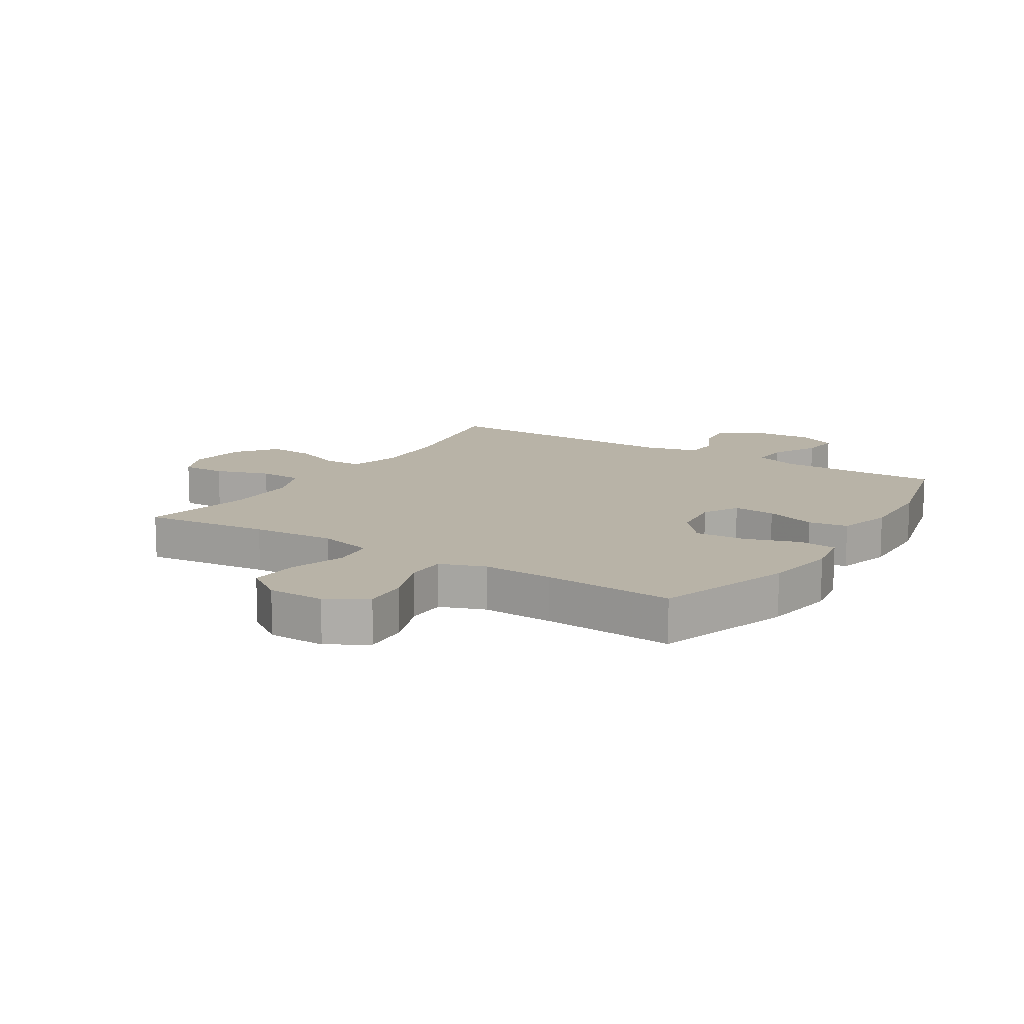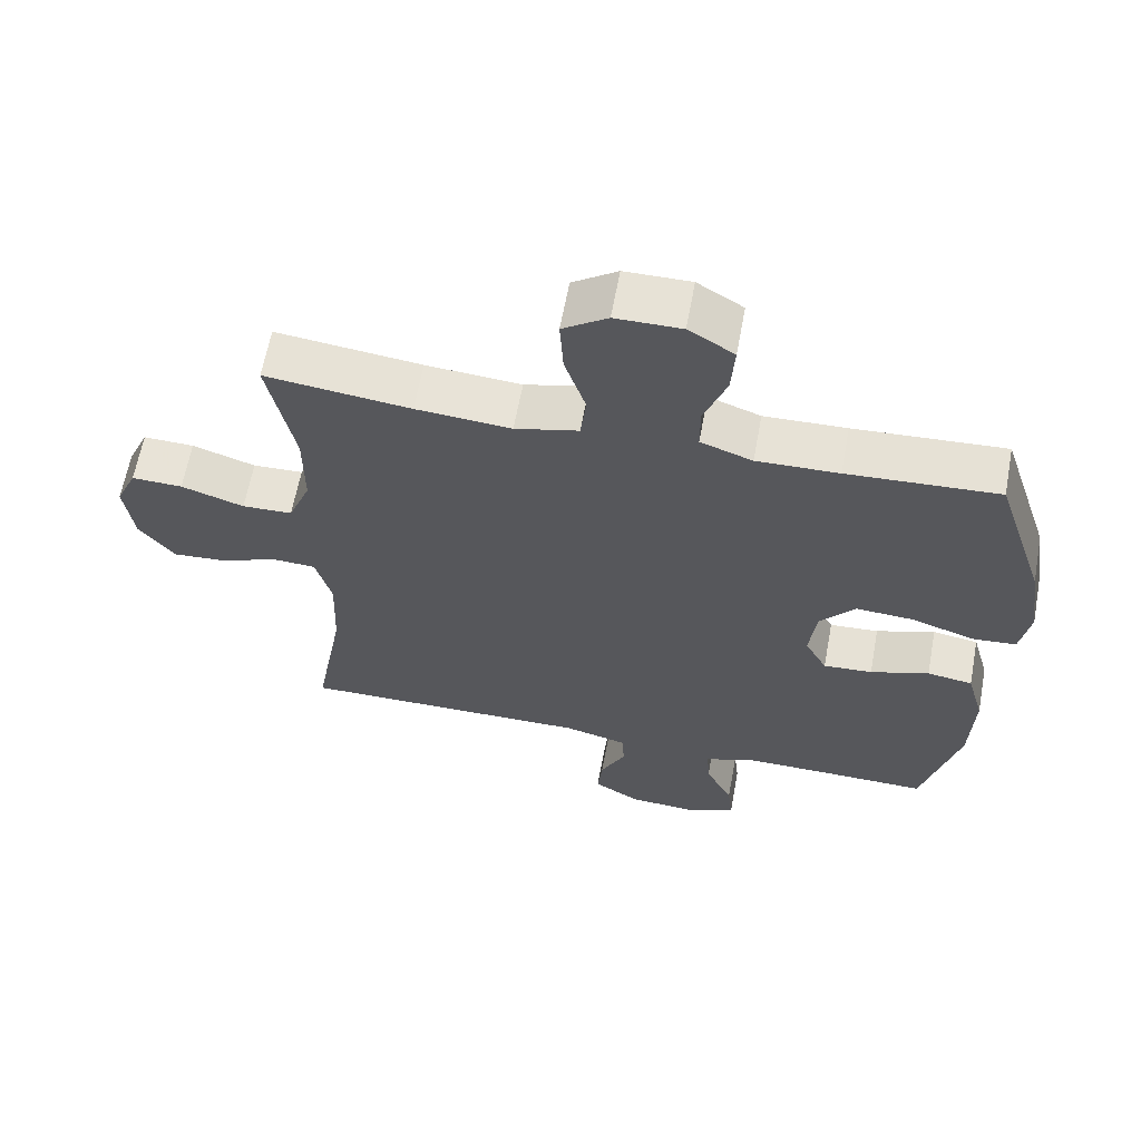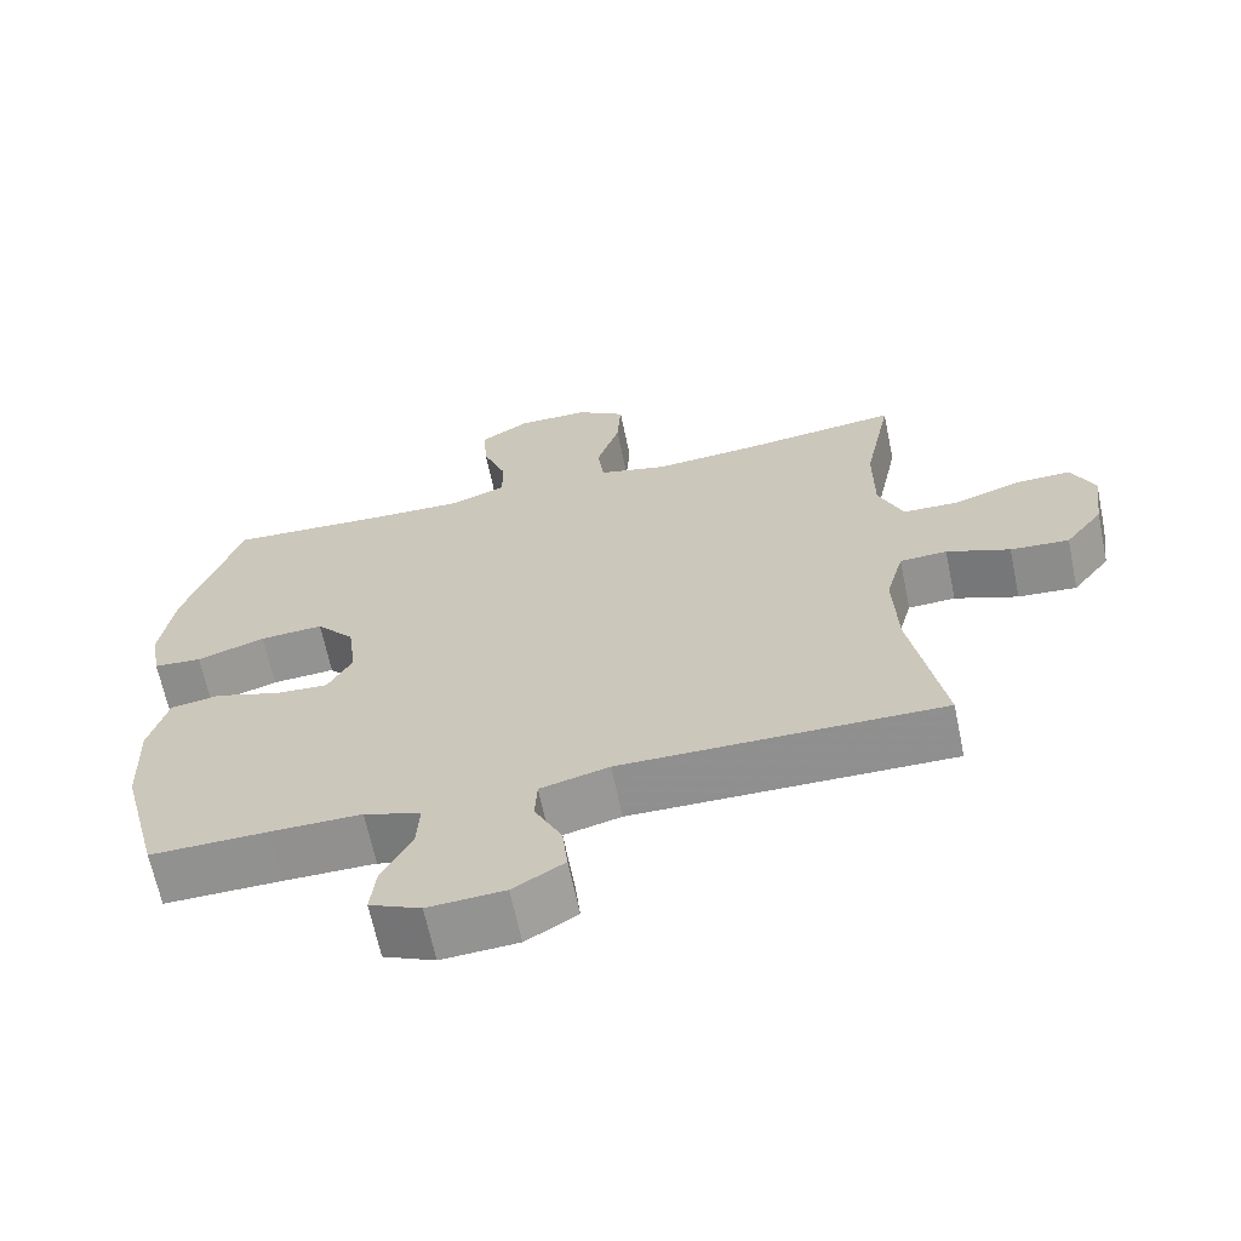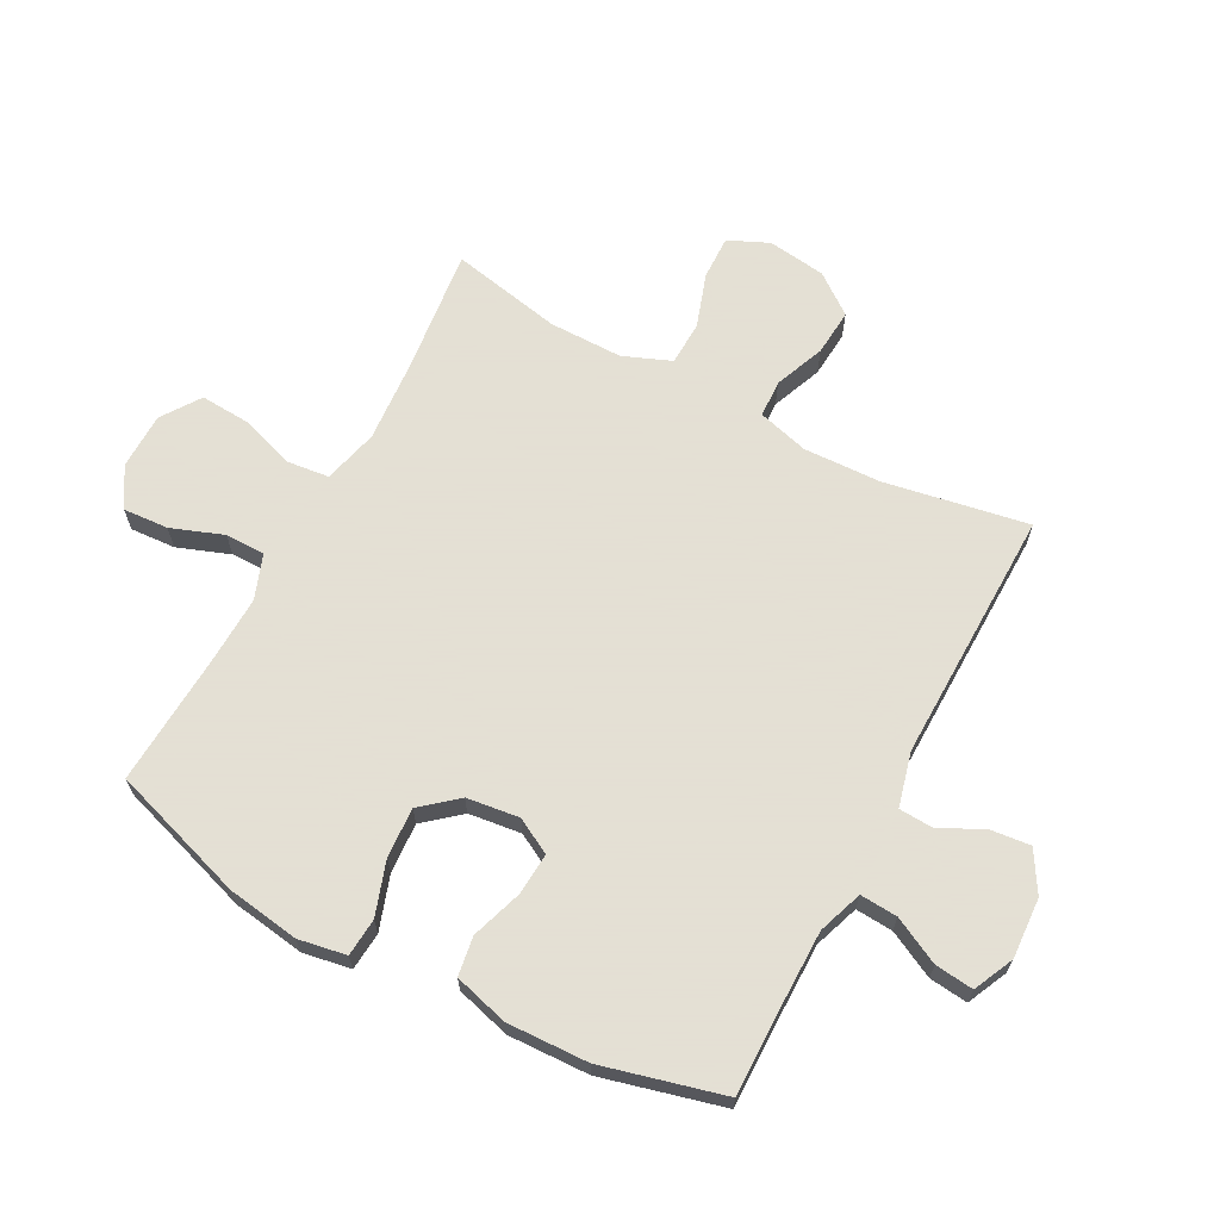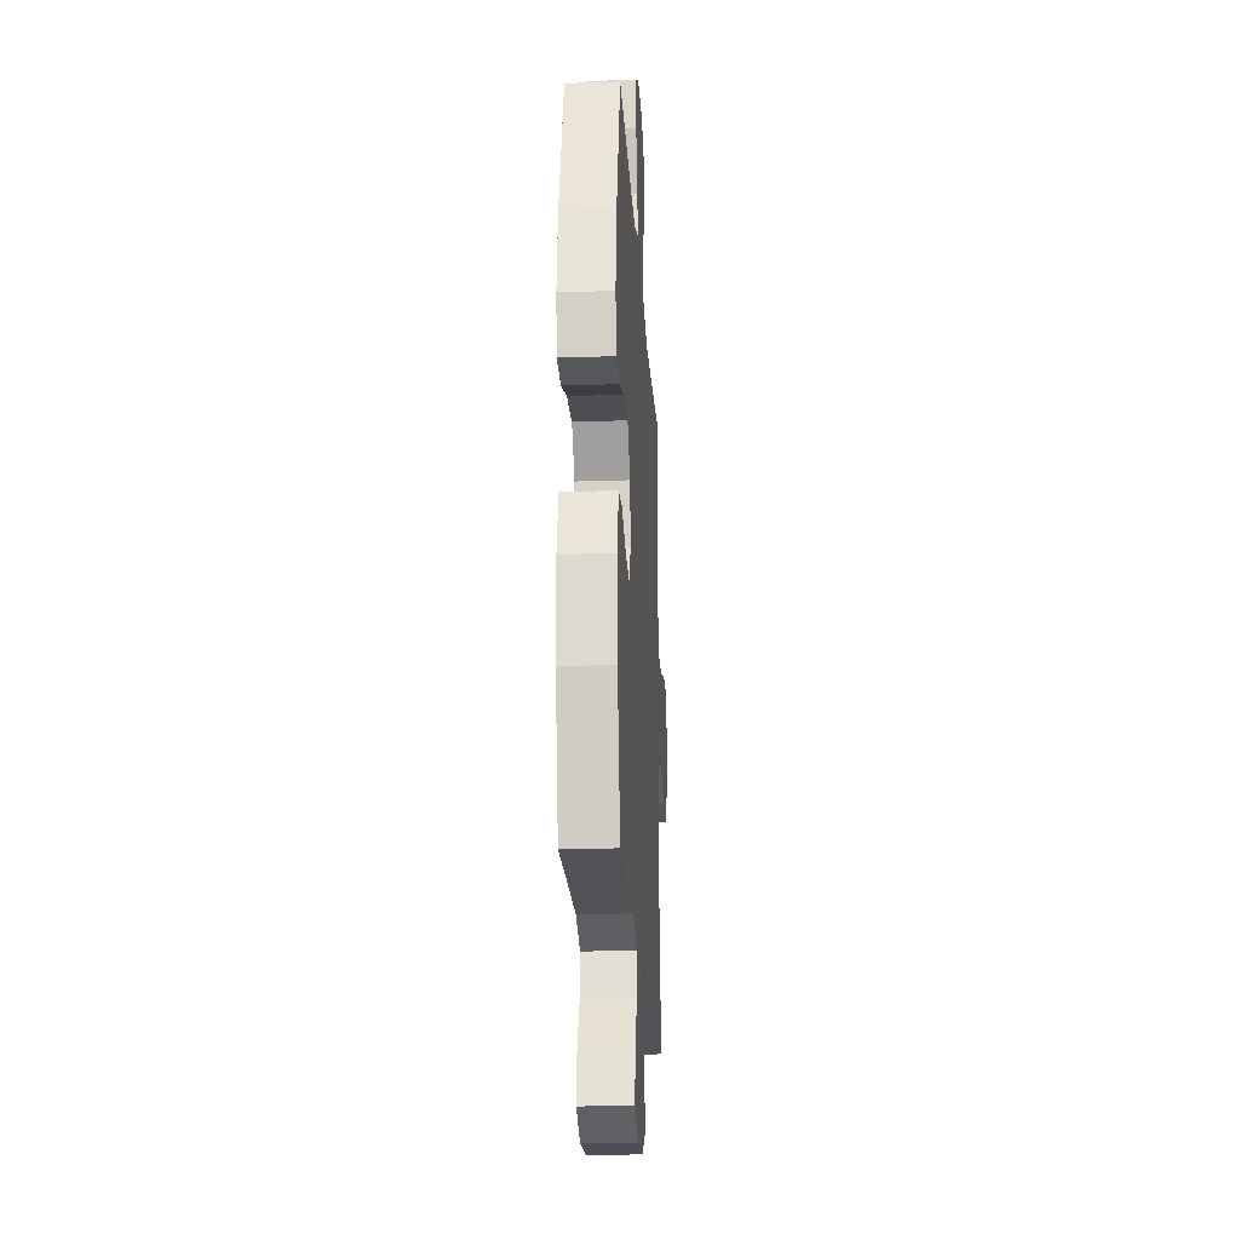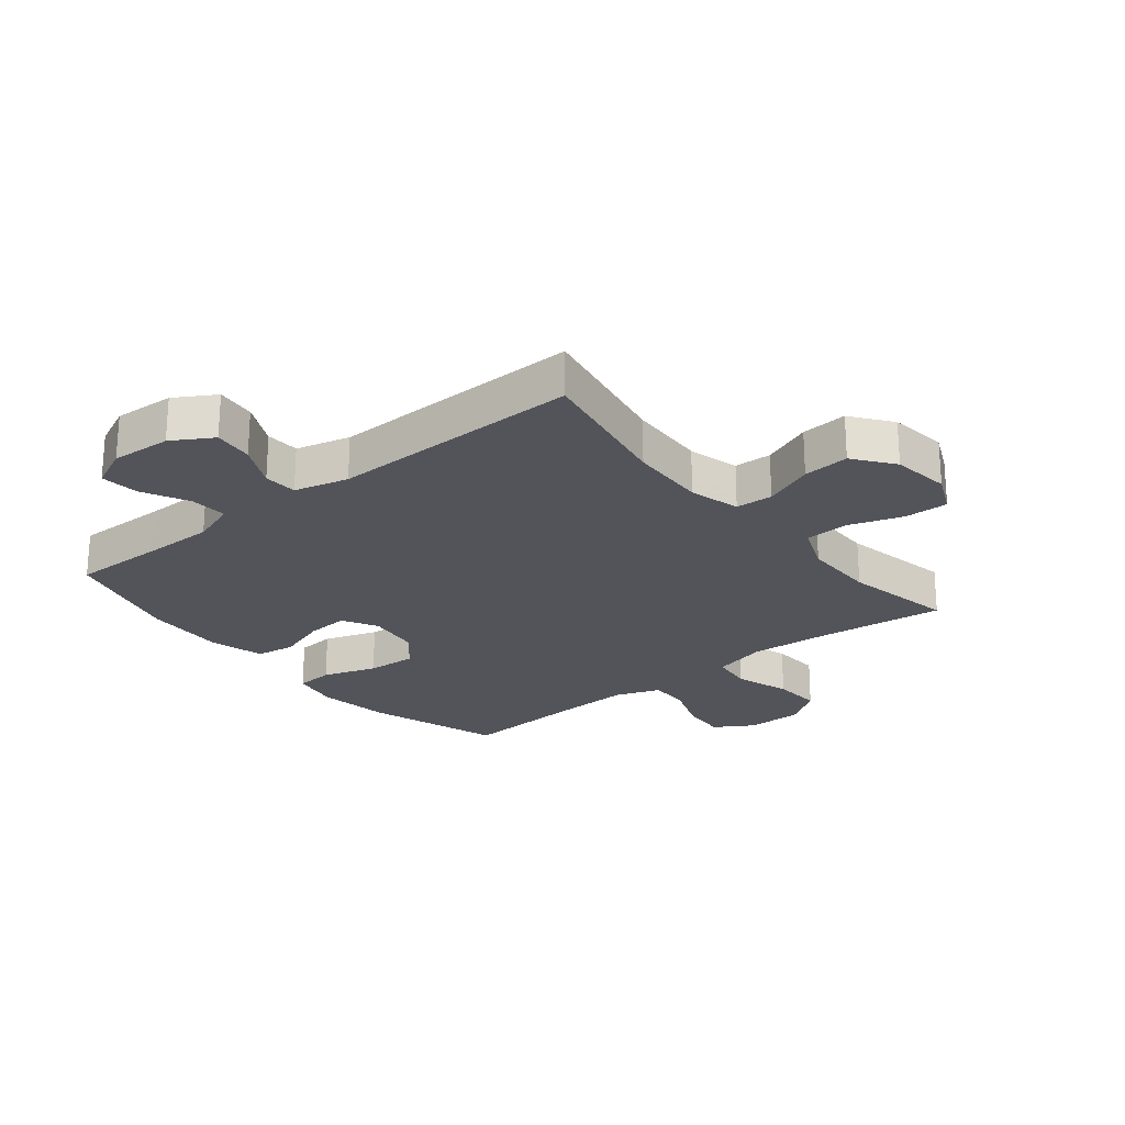
<metadata>
{"format":"obj","ext":"obj","renderer":"f3d","projection":"perspective","resolution":1024,"background":"white","views":[{"elev":12.9,"azim":32.3,"up":"+Y"},{"elev":62.8,"azim":10.5,"up":"+Z"},{"elev":-65.7,"azim":-168.2,"up":"+Z"},{"elev":66.2,"azim":118.1,"up":"+Y"},{"elev":-21.8,"azim":93.4,"up":"+Z"},{"elev":-23.7,"azim":-141.1,"up":"+Y"}]}
</metadata>
<code>
v -0.5 0.07 -0.5
v -0.457 0.07 -0.263
v -0.452 0.07 -0.134
v -0.475 0.07 -0.05
v -0.537 0.07 -0.047
v -0.62 0.07 -0.08
v -0.697 0.07 -0.086
v -0.747 0.07 -0.02
v -0.76 0.07 0.077
v -0.73 0.07 0.144
v -0.657 0.07 0.142
v -0.567 0.07 0.112
v -0.495 0.07 0.115
v -0.463 0.07 0.194
v -0.463 0.07 0.316
v -0.5 0.07 0.5
v -0.292 0.07 0.476
v -0.156 0.07 0.466
v -0.065 0.07 0.489
v -0.057 0.07 0.558
v -0.087 0.07 0.65
v -0.092 0.07 0.732
v -0.028 0.07 0.776
v 0.066 0.07 0.777
v 0.131 0.07 0.737
v 0.126 0.07 0.662
v 0.094 0.07 0.576
v 0.094 0.07 0.51
v 0.168 0.07 0.483
v 0.285 0.07 0.487
v 0.5 0.07 0.5
v 0.573 0.07 0.276
v 0.591 0.07 0.156
v 0.577 0.07 0.077
v 0.514 0.07 0.072
v 0.425 0.07 0.102
v 0.342 0.07 0.107
v 0.292 0.07 0.048
v 0.281 0.07 -0.039
v 0.313 0.07 -0.098
v 0.383 0.07 -0.093
v 0.467 0.07 -0.065
v 0.532 0.07 -0.075
v 0.557 0.07 -0.165
v 0.552 0.07 -0.3
v 0.5 0.07 -0.5
v 0.348 0.07 -0.498
v 0.228 0.07 -0.498
v 0.154 0.07 -0.524
v 0.158 0.07 -0.586
v 0.197 0.07 -0.663
v 0.204 0.07 -0.727
v 0.137 0.07 -0.758
v 0.037 0.07 -0.752
v -0.03 0.07 -0.712
v -0.023 0.07 -0.646
v 0.013 0.07 -0.573
v 0.01 0.07 -0.517
v -0.08 0.07 -0.494
v -0.5 0 -0.5
v -0.457 0 -0.263
v -0.452 0 -0.134
v -0.475 0 -0.05
v -0.537 0 -0.047
v -0.62 0 -0.08
v -0.697 0 -0.086
v -0.747 0 -0.02
v -0.76 0 0.077
v -0.73 0 0.144
v -0.657 0 0.142
v -0.567 0 0.112
v -0.495 0 0.115
v -0.463 0 0.194
v -0.463 0 0.316
v -0.5 0 0.5
v -0.292 0 0.476
v -0.156 0 0.466
v -0.065 0 0.489
v -0.057 0 0.558
v -0.087 0 0.65
v -0.092 0 0.732
v -0.028 0 0.776
v 0.066 0 0.777
v 0.131 0 0.737
v 0.126 0 0.662
v 0.094 0 0.576
v 0.094 0 0.51
v 0.168 0 0.483
v 0.285 0 0.487
v 0.5 0 0.5
v 0.573 0 0.276
v 0.591 0 0.156
v 0.577 0 0.077
v 0.514 0 0.072
v 0.425 0 0.102
v 0.342 0 0.107
v 0.292 0 0.048
v 0.281 0 -0.039
v 0.313 0 -0.098
v 0.383 0 -0.093
v 0.467 0 -0.065
v 0.532 0 -0.075
v 0.557 0 -0.165
v 0.552 0 -0.3
v 0.5 0 -0.5
v 0.348 0 -0.498
v 0.228 0 -0.498
v 0.154 0 -0.524
v 0.158 0 -0.586
v 0.197 0 -0.663
v 0.204 0 -0.727
v 0.137 0 -0.758
v 0.037 0 -0.752
v -0.03 0 -0.712
v -0.023 0 -0.646
v 0.013 0 -0.573
v 0.01 0 -0.517
v -0.08 0 -0.494
f 55 56 57
f 54 55 57
f 53 54 57
f 52 53 57
f 51 52 57
f 50 51 57
f 49 50 57 58
f 48 49 58 59
f 45 46 47
f 44 45 47
f 43 44 47
f 42 43 47
f 41 42 47
f 47 48 59
f 41 47 59
f 40 41 59
f 34 35 36
f 33 34 36
f 32 33 36
f 31 32 36
f 30 31 36
f 29 30 36 37
f 28 29 37 38
f 25 26 27
f 24 25 27
f 23 24 27
f 22 23 27
f 21 22 27
f 20 21 27
f 19 20 27 28
f 28 38 39
f 19 28 39
f 18 19 39
f 15 16 17
f 39 40 59
f 18 39 59
f 17 18 59
f 15 17 59
f 14 15 59
f 10 11 12
f 9 10 12
f 8 9 12
f 7 8 12
f 6 7 12
f 5 6 12
f 59 1 2
f 59 2 3
f 59 3 4
f 14 59 4
f 13 14 4
f 4 5 12 13
f 116 115 114
f 116 114 113
f 116 113 112
f 116 112 111
f 116 111 110
f 116 110 109
f 117 116 109 108
f 118 117 108 107
f 106 105 104
f 106 104 103
f 106 103 102
f 106 102 101
f 106 101 100
f 118 107 106
f 118 106 100
f 118 100 99
f 95 94 93
f 95 93 92
f 95 92 91
f 95 91 90
f 95 90 89
f 96 95 89 88
f 97 96 88 87
f 86 85 84
f 86 84 83
f 86 83 82
f 86 82 81
f 86 81 80
f 86 80 79
f 87 86 79 78
f 98 97 87
f 98 87 78
f 98 78 77
f 76 75 74
f 118 99 98
f 118 98 77
f 118 77 76
f 118 76 74
f 118 74 73
f 71 70 69
f 71 69 68
f 71 68 67
f 71 67 66
f 71 66 65
f 71 65 64
f 61 60 118
f 62 61 118
f 63 62 118
f 63 118 73
f 63 73 72
f 72 71 64 63
f 1 60 61 2
f 2 61 62 3
f 3 62 63 4
f 4 63 64 5
f 5 64 65 6
f 6 65 66 7
f 7 66 67 8
f 8 67 68 9
f 9 68 69 10
f 10 69 70 11
f 11 70 71 12
f 12 71 72 13
f 13 72 73 14
f 14 73 74 15
f 15 74 75 16
f 16 75 76 17
f 17 76 77 18
f 18 77 78 19
f 19 78 79 20
f 20 79 80 21
f 21 80 81 22
f 22 81 82 23
f 23 82 83 24
f 24 83 84 25
f 25 84 85 26
f 26 85 86 27
f 27 86 87 28
f 28 87 88 29
f 29 88 89 30
f 30 89 90 31
f 31 90 91 32
f 32 91 92 33
f 33 92 93 34
f 34 93 94 35
f 35 94 95 36
f 36 95 96 37
f 37 96 97 38
f 38 97 98 39
f 39 98 99 40
f 40 99 100 41
f 41 100 101 42
f 42 101 102 43
f 43 102 103 44
f 44 103 104 45
f 45 104 105 46
f 46 105 106 47
f 47 106 107 48
f 48 107 108 49
f 49 108 109 50
f 50 109 110 51
f 51 110 111 52
f 52 111 112 53
f 53 112 113 54
f 54 113 114 55
f 55 114 115 56
f 56 115 116 57
f 57 116 117 58
f 58 117 118 59
f 59 118 60 1

</code>
